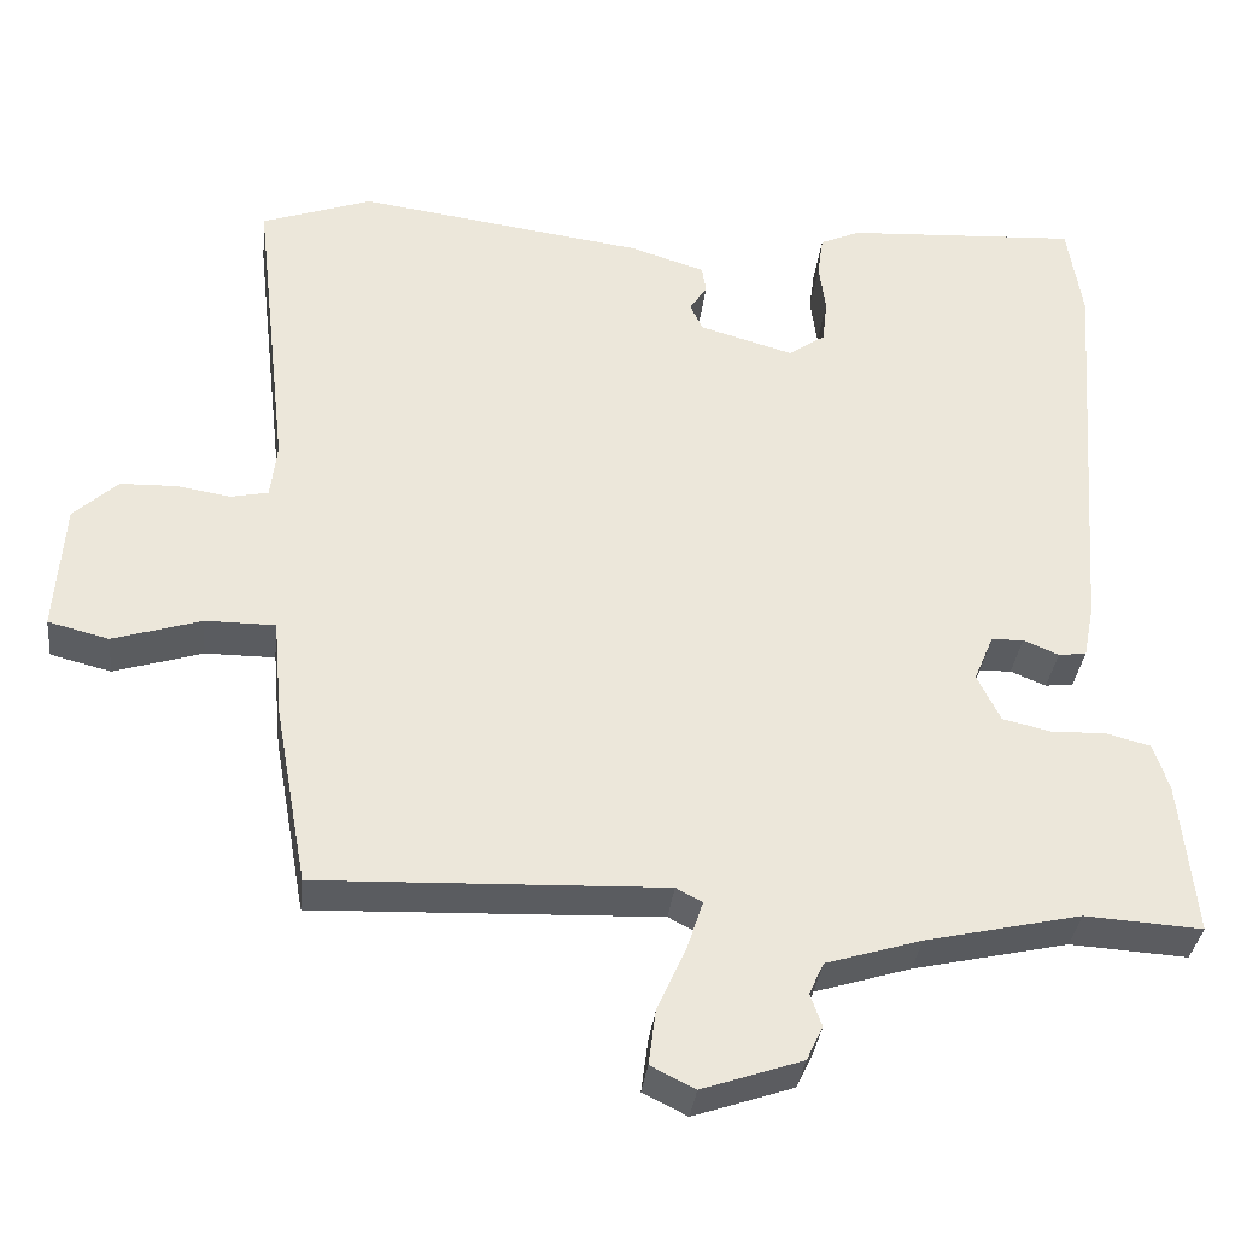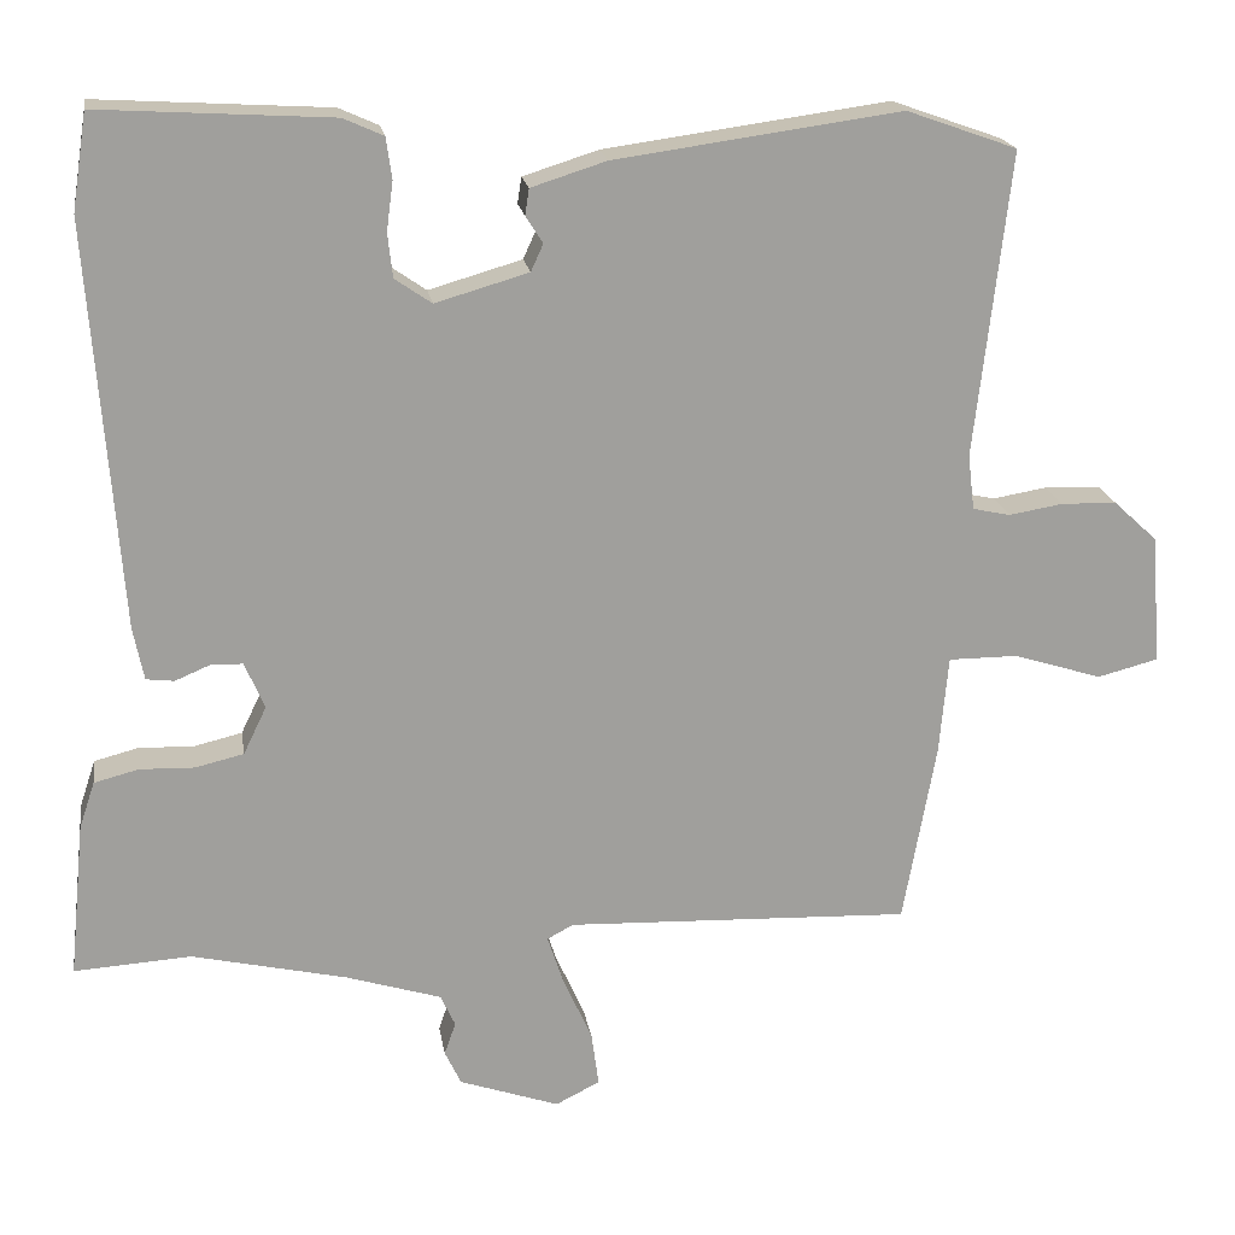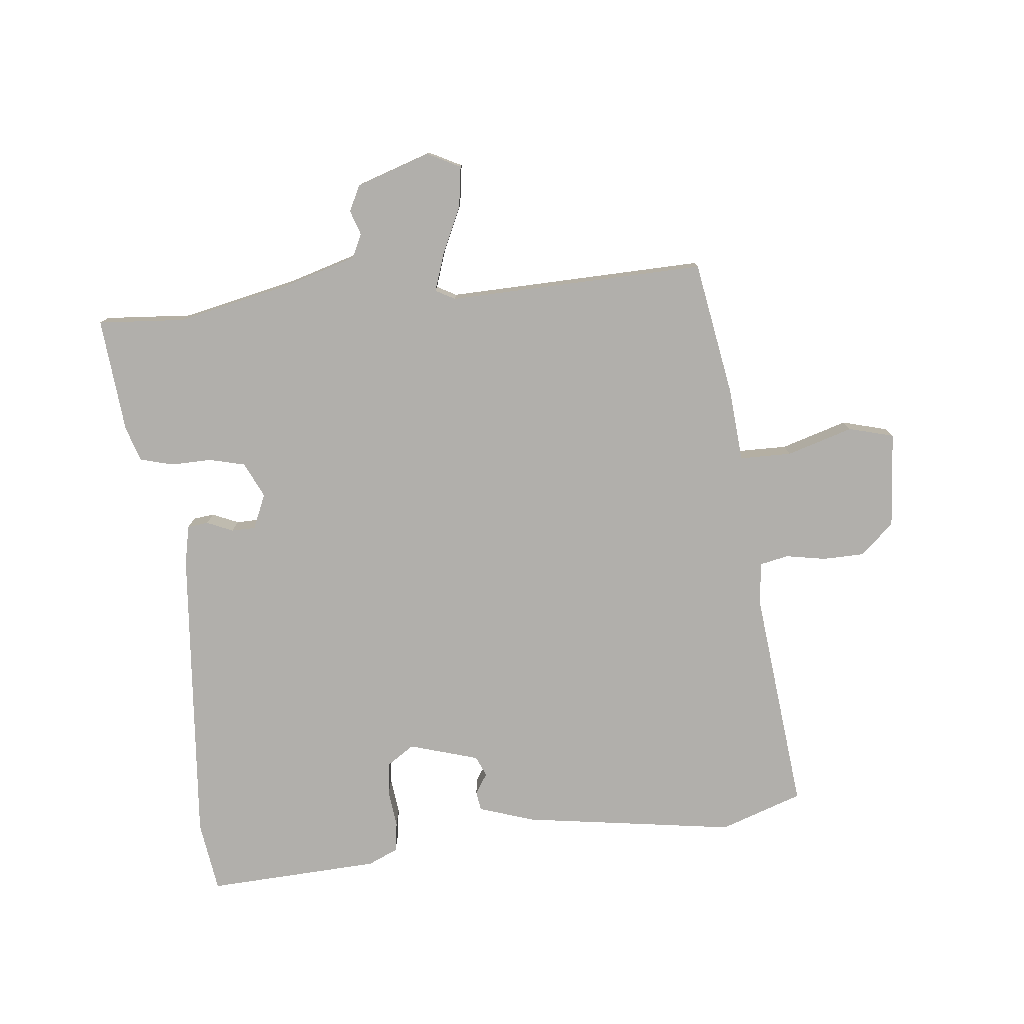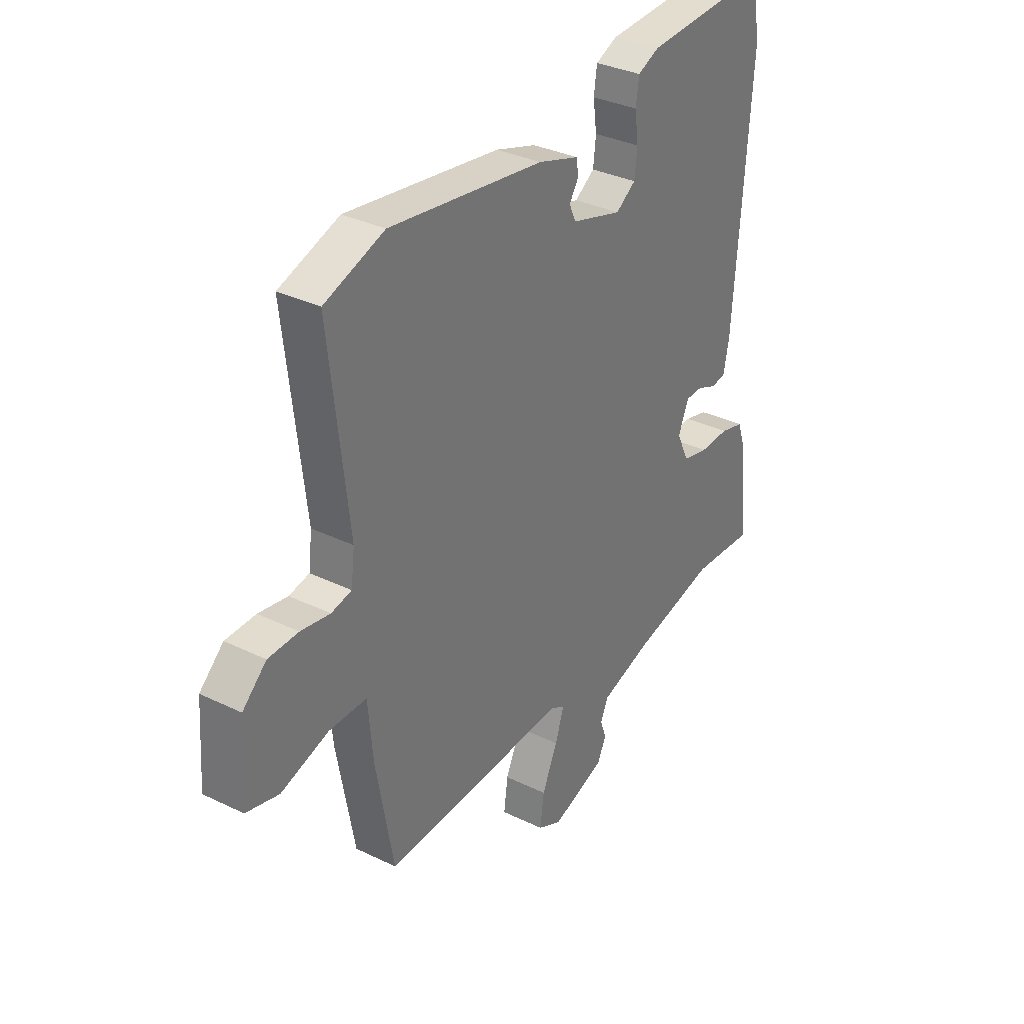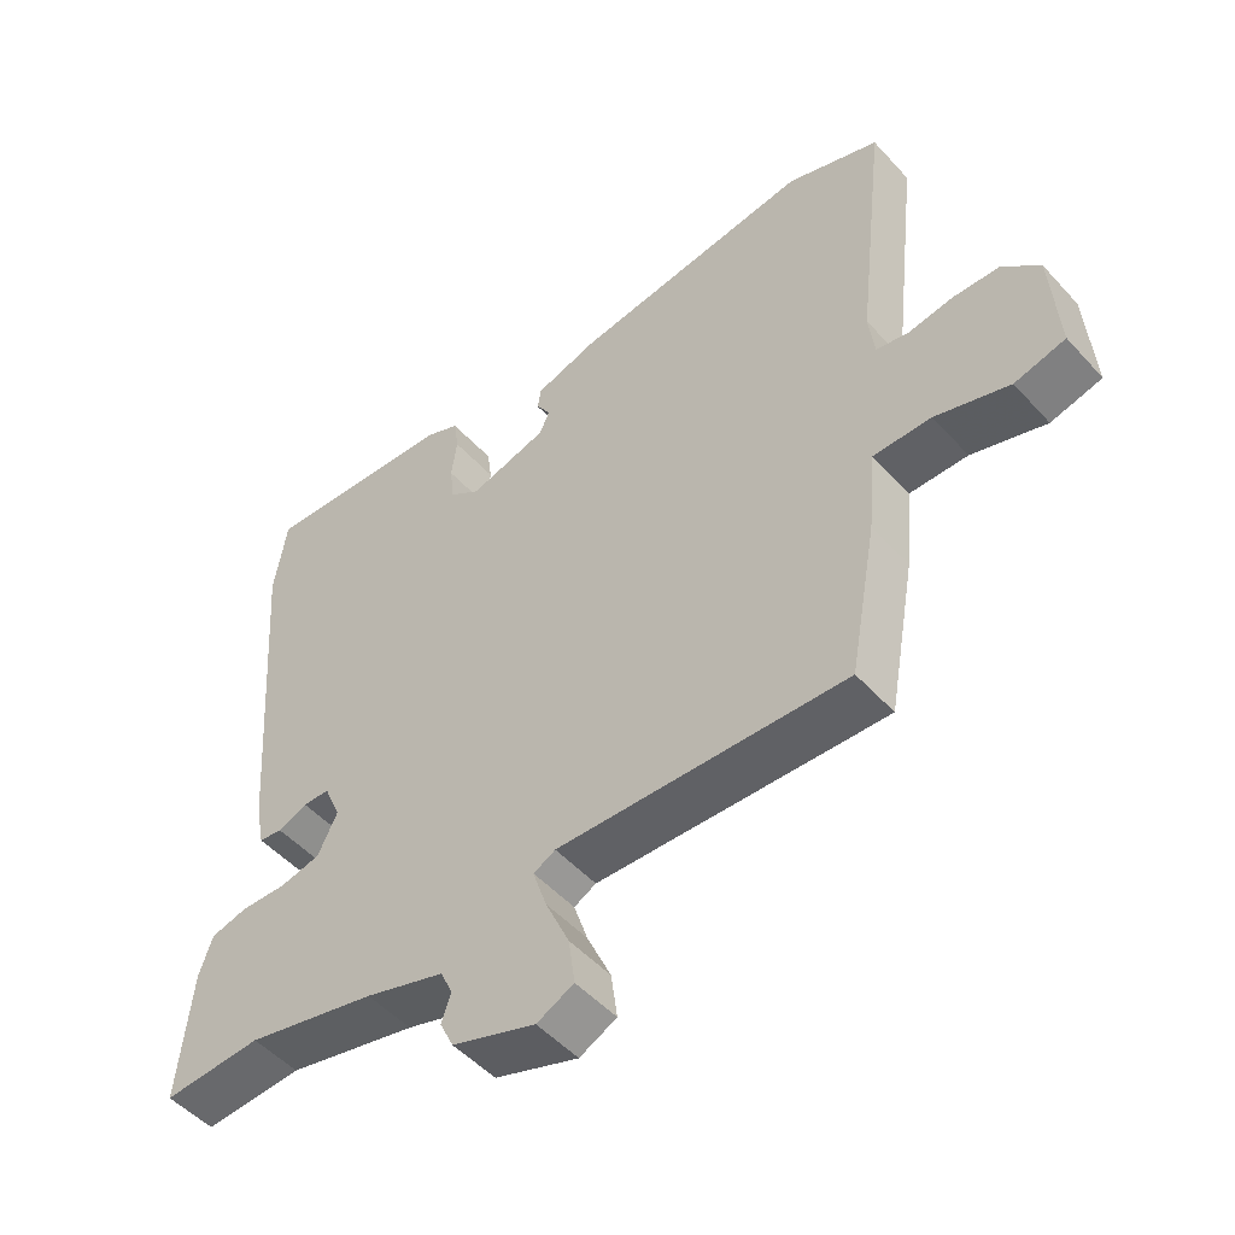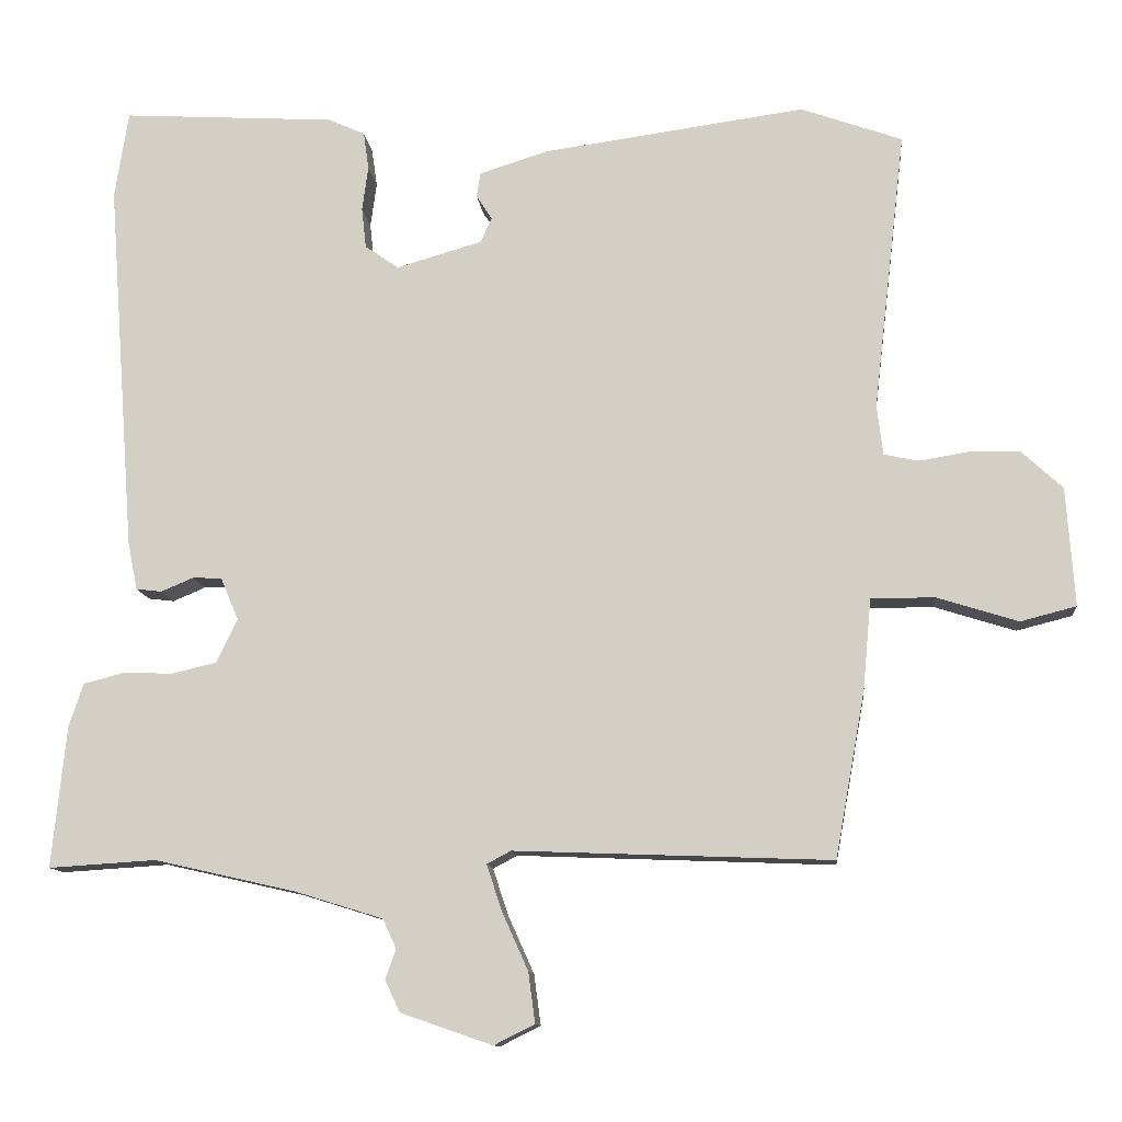
<metadata>
{"format":"obj","ext":"obj","renderer":"f3d","projection":"perspective","resolution":1024,"background":"white","views":[{"elev":-34.3,"azim":-6.3,"up":"+Z"},{"elev":19.2,"azim":171.0,"up":"+Z"},{"elev":-78.1,"azim":-174.6,"up":"+Y"},{"elev":33.5,"azim":-56.4,"up":"+Z"},{"elev":-50.3,"azim":-139.6,"up":"+Z"},{"elev":-11.5,"azim":-174.4,"up":"+Z"}]}
</metadata>
<code>
v -0.579 0.07 0.472
v -0.444 0.07 0.52
v -0.095 0.07 0.472
v -0.003 0.07 0.443
v 0.002 0.07 0.411
v -0.019 0.07 0.378
v -0.004 0.07 0.345
v 0.11 0.07 0.312
v 0.155 0.07 0.343
v 0.161 0.07 0.397
v 0.153 0.07 0.457
v 0.16 0.07 0.507
v 0.209 0.07 0.529
v 0.493 0.07 0.546
v 0.511 0.07 0.429
v 0.474 0.07 -0.065
v 0.461 0.07 -0.13
v 0.427 0.07 -0.134
v 0.384 0.07 -0.116
v 0.345 0.07 -0.117
v 0.321 0.07 -0.174
v 0.349 0.07 -0.232
v 0.408 0.07 -0.246
v 0.475 0.07 -0.244
v 0.529 0.07 -0.258
v 0.548 0.07 -0.315
v 0.567 0.07 -0.504
v 0.424 0.07 -0.495
v 0.235 0.07 -0.538
v 0.119 0.07 -0.574
v 0.101 0.07 -0.613
v 0.115 0.07 -0.653
v 0.095 0.07 -0.695
v -0.027 0.07 -0.737
v -0.081 0.07 -0.71
v -0.072 0.07 -0.643
v -0.037 0.07 -0.565
v -0.017 0.07 -0.504
v -0.049 0.07 -0.487
v -0.471 0.07 -0.503
v -0.511 0.07 -0.282
v -0.522 0.07 -0.161
v -0.607 0.07 -0.161
v -0.715 0.07 -0.195
v -0.789 0.07 -0.176
v -0.778 0.07 -0.018
v -0.724 0.07 0.032
v -0.656 0.07 0.034
v -0.59 0.07 0.023
v -0.544 0.07 0.033
v -0.536 0.07 0.1
v -0.579 0 0.472
v -0.444 0 0.52
v -0.095 0 0.472
v -0.003 0 0.443
v 0.002 0 0.411
v -0.019 0 0.378
v -0.004 0 0.345
v 0.11 0 0.312
v 0.155 0 0.343
v 0.161 0 0.397
v 0.153 0 0.457
v 0.16 0 0.507
v 0.209 0 0.529
v 0.493 0 0.546
v 0.511 0 0.429
v 0.474 0 -0.065
v 0.461 0 -0.13
v 0.427 0 -0.134
v 0.384 0 -0.116
v 0.345 0 -0.117
v 0.321 0 -0.174
v 0.349 0 -0.232
v 0.408 0 -0.246
v 0.475 0 -0.244
v 0.529 0 -0.258
v 0.548 0 -0.315
v 0.567 0 -0.504
v 0.424 0 -0.495
v 0.235 0 -0.538
v 0.119 0 -0.574
v 0.101 0 -0.613
v 0.115 0 -0.653
v 0.095 0 -0.695
v -0.027 0 -0.737
v -0.081 0 -0.71
v -0.072 0 -0.643
v -0.037 0 -0.565
v -0.017 0 -0.504
v -0.049 0 -0.487
v -0.471 0 -0.503
v -0.511 0 -0.282
v -0.522 0 -0.161
v -0.607 0 -0.161
v -0.715 0 -0.195
v -0.789 0 -0.176
v -0.778 0 -0.018
v -0.724 0 0.032
v -0.656 0 0.034
v -0.59 0 0.023
v -0.544 0 0.033
v -0.536 0 0.1
f 46 47 48 49
f 46 49 50
f 43 44 45 46
f 42 43 46 50
f 39 40 41 42
f 38 39 42 50
f 34 35 36 37
f 34 37 38
f 31 32 33 34
f 30 31 34 38
f 29 30 38 50
f 25 26 27 28
f 23 24 25 28
f 22 23 28 29
f 21 22 29 50
f 16 17 18 19
f 16 19 20
f 15 16 20
f 10 11 12 13
f 9 10 13 14
f 8 9 14 15
f 3 4 5 6
f 3 6 7
f 51 1 2 3
f 51 3 7
f 50 51 7 8
f 20 21 50
f 8 15 20 50
f 100 99 98 97
f 101 100 97
f 97 96 95 94
f 101 97 94 93
f 93 92 91 90
f 101 93 90 89
f 88 87 86 85
f 89 88 85
f 85 84 83 82
f 89 85 82 81
f 101 89 81 80
f 79 78 77 76
f 79 76 75 74
f 80 79 74 73
f 101 80 73 72
f 70 69 68 67
f 71 70 67
f 71 67 66
f 64 63 62 61
f 65 64 61 60
f 66 65 60 59
f 57 56 55 54
f 58 57 54
f 54 53 52 102
f 58 54 102
f 59 58 102 101
f 101 72 71
f 101 71 66 59
f 1 52 53 2
f 2 53 54 3
f 3 54 55 4
f 4 55 56 5
f 5 56 57 6
f 6 57 58 7
f 7 58 59 8
f 8 59 60 9
f 9 60 61 10
f 10 61 62 11
f 11 62 63 12
f 12 63 64 13
f 13 64 65 14
f 14 65 66 15
f 15 66 67 16
f 16 67 68 17
f 17 68 69 18
f 18 69 70 19
f 19 70 71 20
f 20 71 72 21
f 21 72 73 22
f 22 73 74 23
f 23 74 75 24
f 24 75 76 25
f 25 76 77 26
f 26 77 78 27
f 27 78 79 28
f 28 79 80 29
f 29 80 81 30
f 30 81 82 31
f 31 82 83 32
f 32 83 84 33
f 33 84 85 34
f 34 85 86 35
f 35 86 87 36
f 36 87 88 37
f 37 88 89 38
f 38 89 90 39
f 39 90 91 40
f 40 91 92 41
f 41 92 93 42
f 42 93 94 43
f 43 94 95 44
f 44 95 96 45
f 45 96 97 46
f 46 97 98 47
f 47 98 99 48
f 48 99 100 49
f 49 100 101 50
f 50 101 102 51
f 51 102 52 1

</code>
